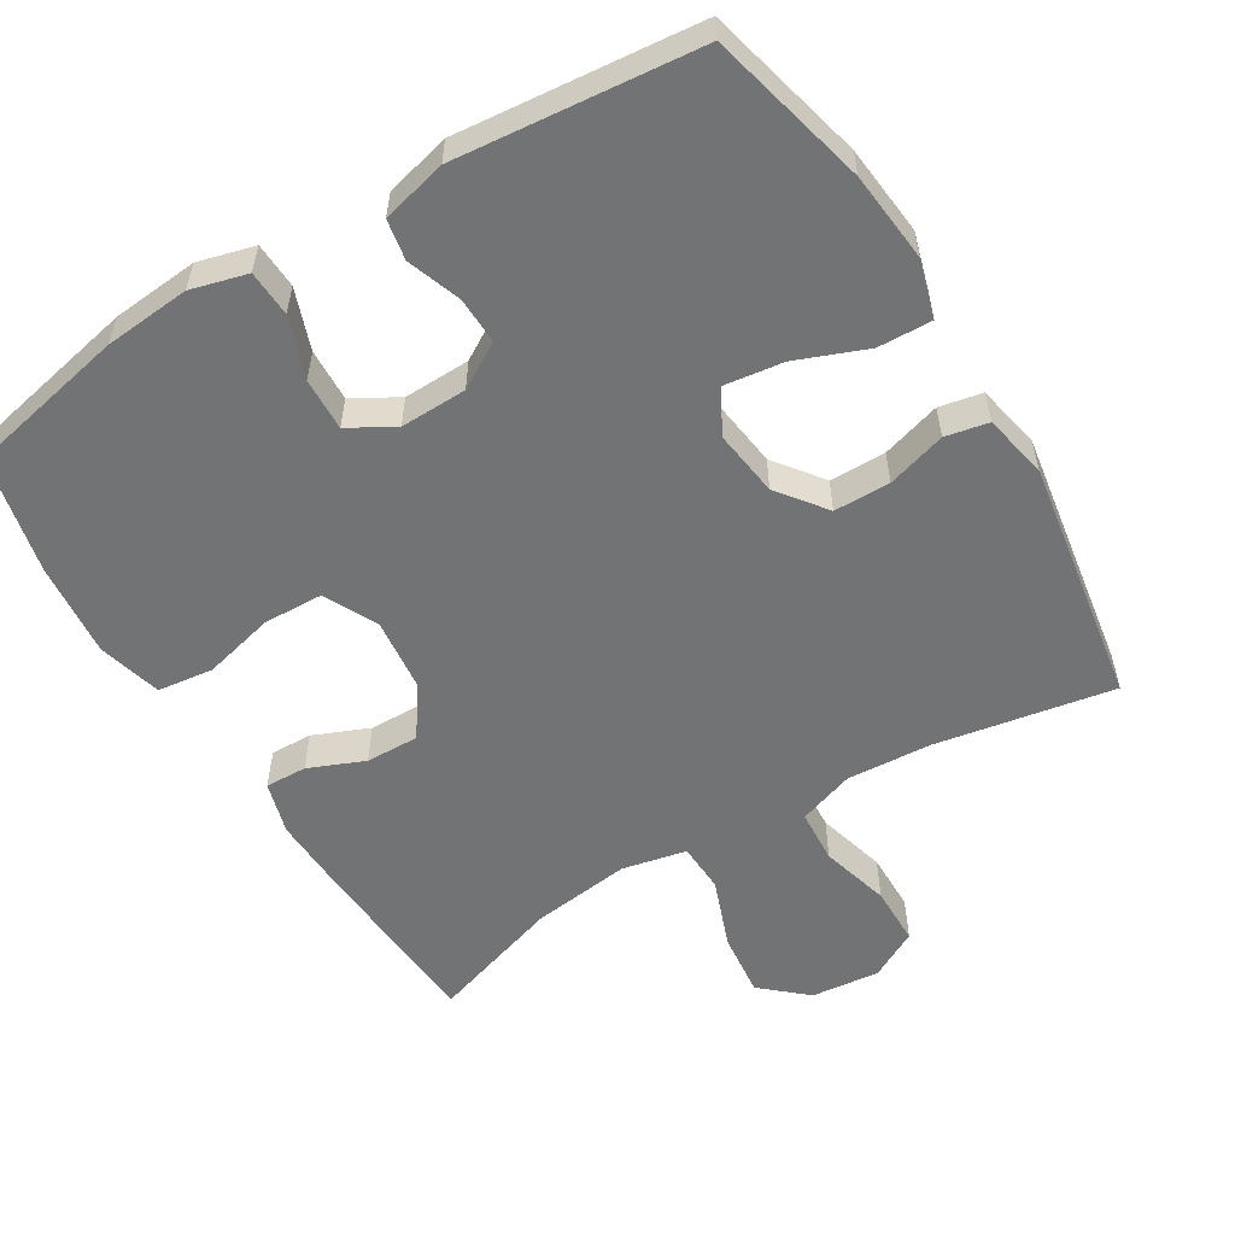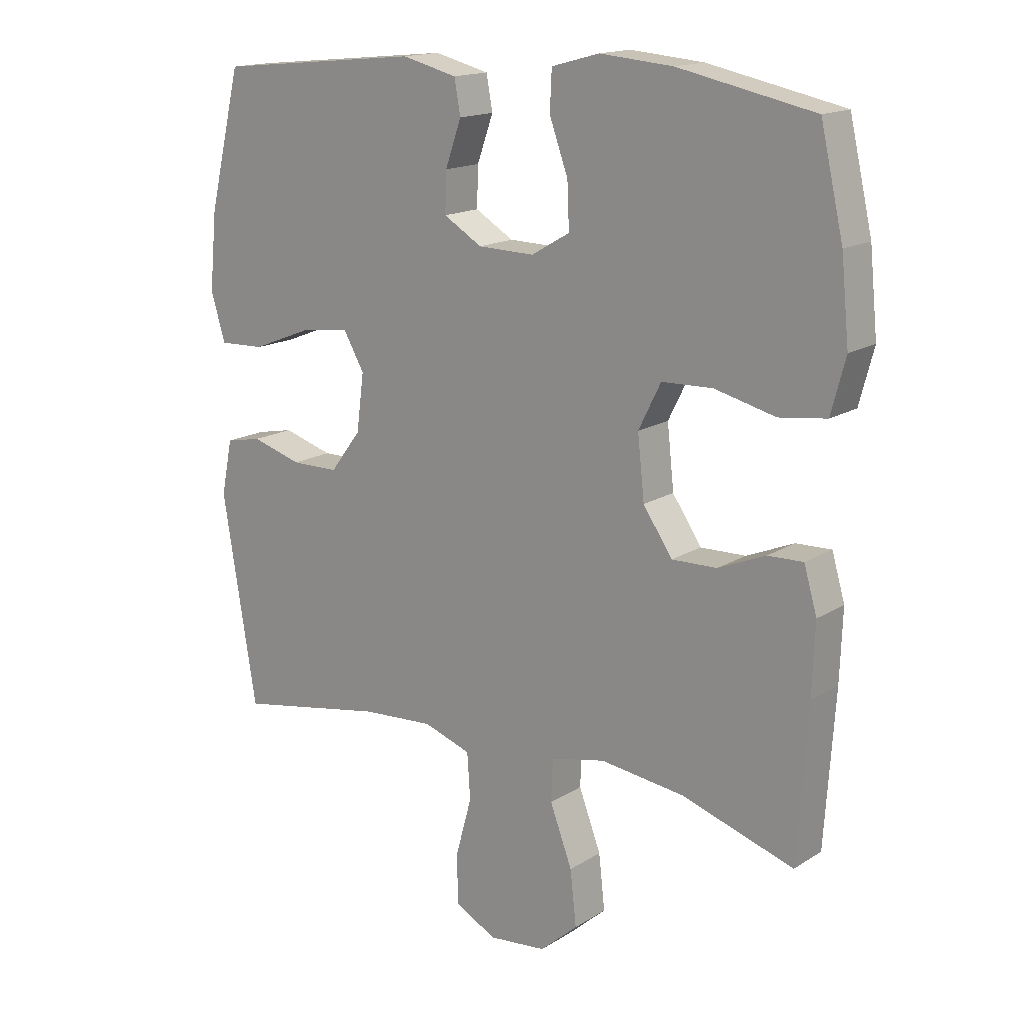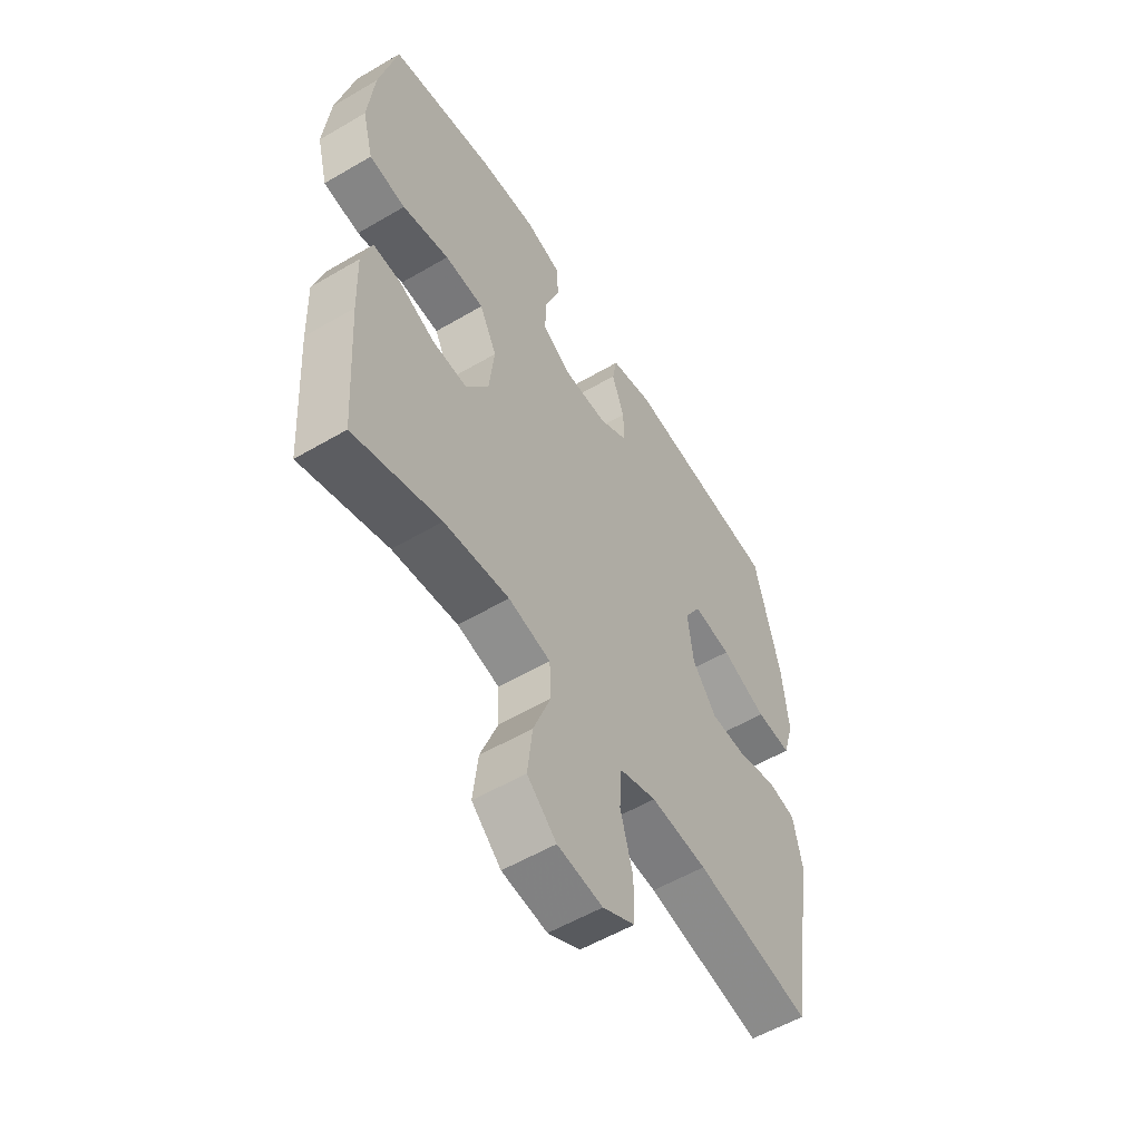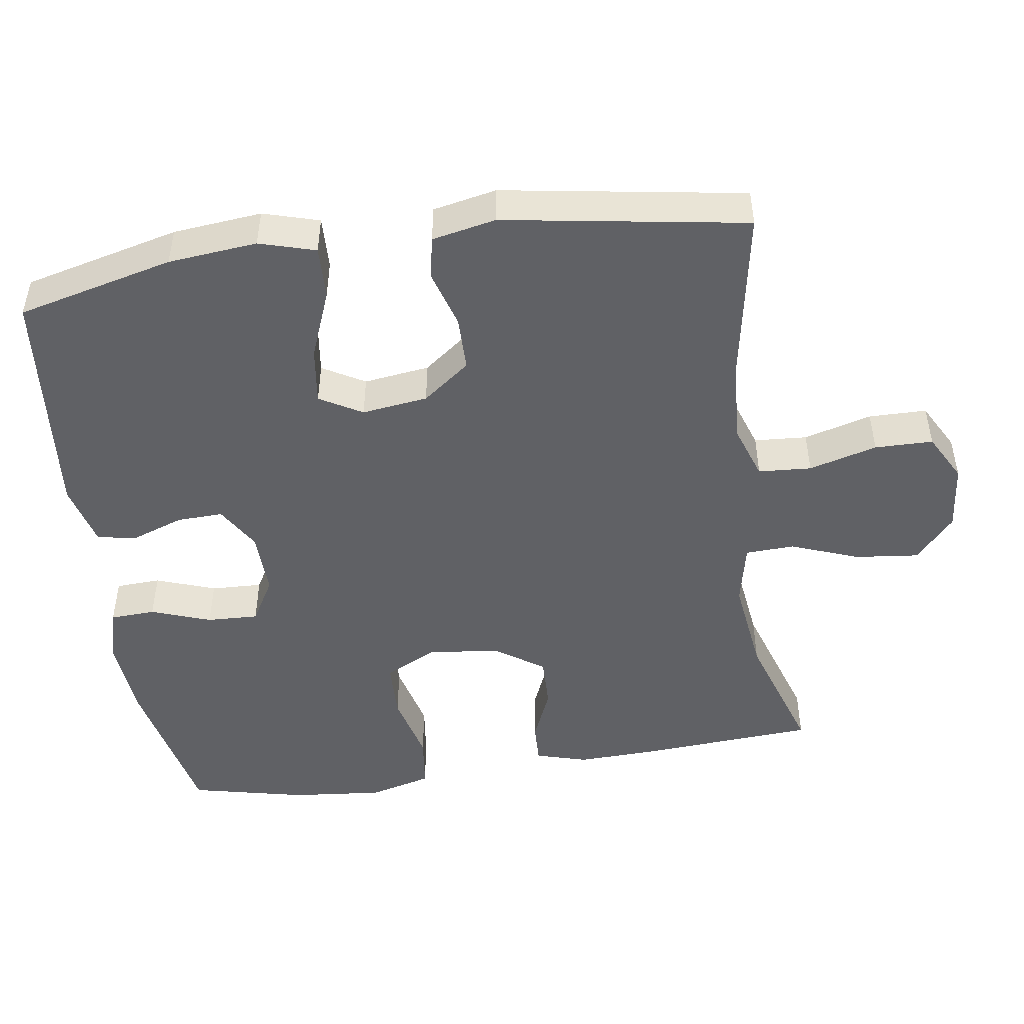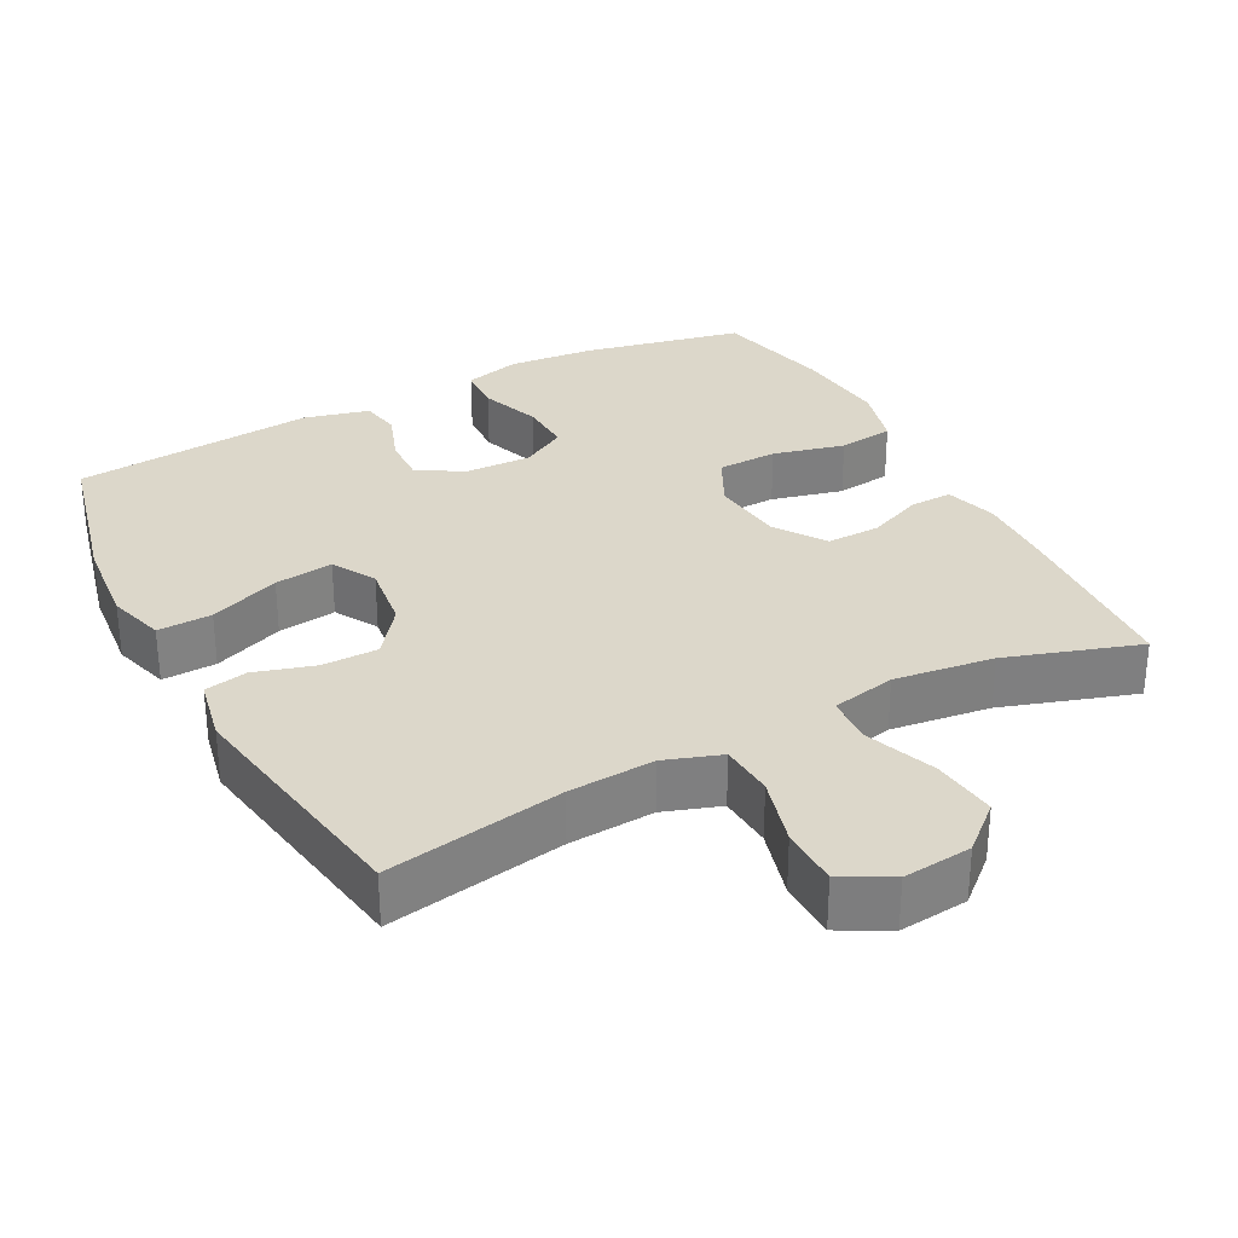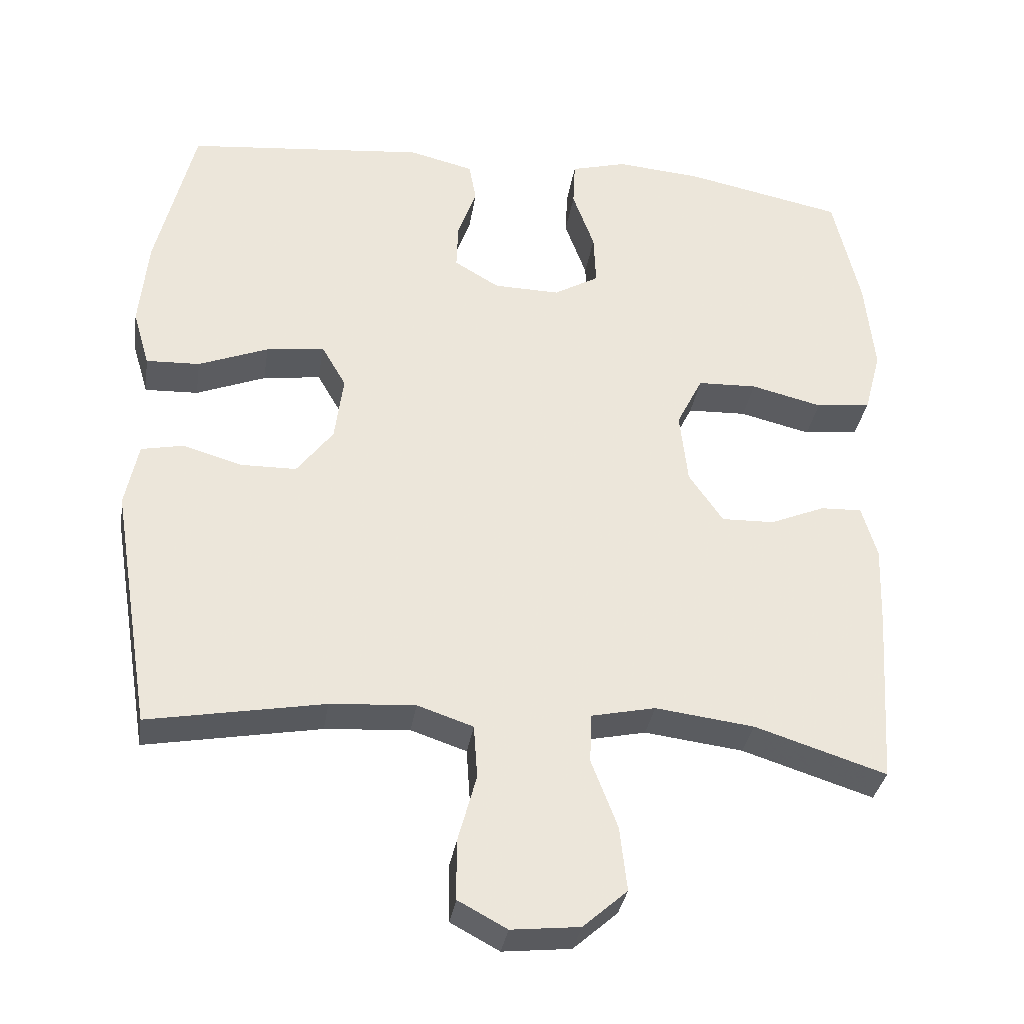
<metadata>
{"format":"obj","ext":"obj","renderer":"f3d","projection":"perspective","resolution":1024,"background":"white","views":[{"elev":-55.7,"azim":31.4,"up":"+Y"},{"elev":16.1,"azim":-141.7,"up":"+Z"},{"elev":-55.8,"azim":-58.4,"up":"+Z"},{"elev":-48.0,"azim":98.5,"up":"+Y"},{"elev":30.7,"azim":152.4,"up":"+Y"},{"elev":-33.8,"azim":171.2,"up":"+Z"}]}
</metadata>
<code>
v -0.5 0.07 0.5
v -0.282 0.07 0.545
v -0.164 0.07 0.555
v -0.087 0.07 0.534
v -0.084 0.07 0.471
v -0.114 0.07 0.388
v -0.117 0.07 0.316
v -0.055 0.07 0.28
v 0.036 0.07 0.282
v 0.098 0.07 0.319
v 0.096 0.07 0.383
v 0.07 0.07 0.456
v 0.08 0.07 0.511
v 0.169 0.07 0.533
v 0.5 0.07 0.5
v 0.553 0.07 0.282
v 0.565 0.07 0.158
v 0.542 0.07 0.08
v 0.468 0.07 0.083
v 0.372 0.07 0.121
v 0.292 0.07 0.132
v 0.258 0.07 0.073
v 0.27 0.07 -0.019
v 0.32 0.07 -0.085
v 0.397 0.07 -0.086
v 0.478 0.07 -0.062
v 0.537 0.07 -0.074
v 0.555 0.07 -0.163
v 0.5 0.07 -0.5
v 0.258 0.07 -0.456
v 0.141 0.07 -0.448
v 0.064 0.07 -0.474
v 0.059 0.07 -0.548
v 0.085 0.07 -0.643
v 0.084 0.07 -0.724
v 0.017 0.07 -0.76
v -0.077 0.07 -0.75
v -0.138 0.07 -0.696
v -0.128 0.07 -0.607
v -0.092 0.07 -0.512
v -0.095 0.07 -0.444
v -0.183 0.07 -0.425
v -0.319 0.07 -0.442
v -0.5 0.07 -0.5
v -0.516 0.07 -0.256
v -0.52 0.07 -0.143
v -0.499 0.07 -0.071
v -0.442 0.07 -0.073
v -0.366 0.07 -0.105
v -0.293 0.07 -0.107
v -0.246 0.07 -0.038
v -0.235 0.07 0.062
v -0.271 0.07 0.134
v -0.353 0.07 0.137
v -0.451 0.07 0.113
v -0.527 0.07 0.123
v -0.55 0.07 0.21
v -0.537 0.07 0.339
v -0.5 0 0.5
v -0.282 0 0.545
v -0.164 0 0.555
v -0.087 0 0.534
v -0.084 0 0.471
v -0.114 0 0.388
v -0.117 0 0.316
v -0.055 0 0.28
v 0.036 0 0.282
v 0.098 0 0.319
v 0.096 0 0.383
v 0.07 0 0.456
v 0.08 0 0.511
v 0.169 0 0.533
v 0.5 0 0.5
v 0.553 0 0.282
v 0.565 0 0.158
v 0.542 0 0.08
v 0.468 0 0.083
v 0.372 0 0.121
v 0.292 0 0.132
v 0.258 0 0.073
v 0.27 0 -0.019
v 0.32 0 -0.085
v 0.397 0 -0.086
v 0.478 0 -0.062
v 0.537 0 -0.074
v 0.555 0 -0.163
v 0.5 0 -0.5
v 0.258 0 -0.456
v 0.141 0 -0.448
v 0.064 0 -0.474
v 0.059 0 -0.548
v 0.085 0 -0.643
v 0.084 0 -0.724
v 0.017 0 -0.76
v -0.077 0 -0.75
v -0.138 0 -0.696
v -0.128 0 -0.607
v -0.092 0 -0.512
v -0.095 0 -0.444
v -0.183 0 -0.425
v -0.319 0 -0.442
v -0.5 0 -0.5
v -0.516 0 -0.256
v -0.52 0 -0.143
v -0.499 0 -0.071
v -0.442 0 -0.073
v -0.366 0 -0.105
v -0.293 0 -0.107
v -0.246 0 -0.038
v -0.235 0 0.062
v -0.271 0 0.134
v -0.353 0 0.137
v -0.451 0 0.113
v -0.527 0 0.123
v -0.55 0 0.21
v -0.537 0 0.339
f 54 55 56 57
f 53 54 57 58
f 46 47 48 49
f 46 49 50
f 43 44 45 46
f 42 43 46 50
f 41 42 50 51
f 37 38 39 40
f 37 40 41
f 36 37 41
f 33 34 35 36
f 32 33 36 41
f 31 32 41 51
f 27 28 29 30
f 25 26 27 30
f 24 25 30 31
f 23 24 31 51
f 17 18 19 20
f 17 20 21
f 16 17 21
f 15 16 21
f 14 15 21 22
f 11 12 13 14
f 10 11 14 22
f 3 4 5 6
f 3 6 7
f 2 3 7
f 53 58 1 2
f 52 53 2 7
f 51 52 7 8
f 23 51 8 9
f 9 10 22 23
f 115 114 113 112
f 116 115 112 111
f 107 106 105 104
f 108 107 104
f 104 103 102 101
f 108 104 101 100
f 109 108 100 99
f 98 97 96 95
f 99 98 95
f 99 95 94
f 94 93 92 91
f 99 94 91 90
f 109 99 90 89
f 88 87 86 85
f 88 85 84 83
f 89 88 83 82
f 109 89 82 81
f 78 77 76 75
f 79 78 75
f 79 75 74
f 79 74 73
f 80 79 73 72
f 72 71 70 69
f 80 72 69 68
f 64 63 62 61
f 65 64 61
f 65 61 60
f 60 59 116 111
f 65 60 111 110
f 66 65 110 109
f 67 66 109 81
f 81 80 68 67
f 1 59 60 2
f 2 60 61 3
f 3 61 62 4
f 4 62 63 5
f 5 63 64 6
f 6 64 65 7
f 7 65 66 8
f 8 66 67 9
f 9 67 68 10
f 10 68 69 11
f 11 69 70 12
f 12 70 71 13
f 13 71 72 14
f 14 72 73 15
f 15 73 74 16
f 16 74 75 17
f 17 75 76 18
f 18 76 77 19
f 19 77 78 20
f 20 78 79 21
f 21 79 80 22
f 22 80 81 23
f 23 81 82 24
f 24 82 83 25
f 25 83 84 26
f 26 84 85 27
f 27 85 86 28
f 28 86 87 29
f 29 87 88 30
f 30 88 89 31
f 31 89 90 32
f 32 90 91 33
f 33 91 92 34
f 34 92 93 35
f 35 93 94 36
f 36 94 95 37
f 37 95 96 38
f 38 96 97 39
f 39 97 98 40
f 40 98 99 41
f 41 99 100 42
f 42 100 101 43
f 43 101 102 44
f 44 102 103 45
f 45 103 104 46
f 46 104 105 47
f 47 105 106 48
f 48 106 107 49
f 49 107 108 50
f 50 108 109 51
f 51 109 110 52
f 52 110 111 53
f 53 111 112 54
f 54 112 113 55
f 55 113 114 56
f 56 114 115 57
f 57 115 116 58
f 58 116 59 1

</code>
